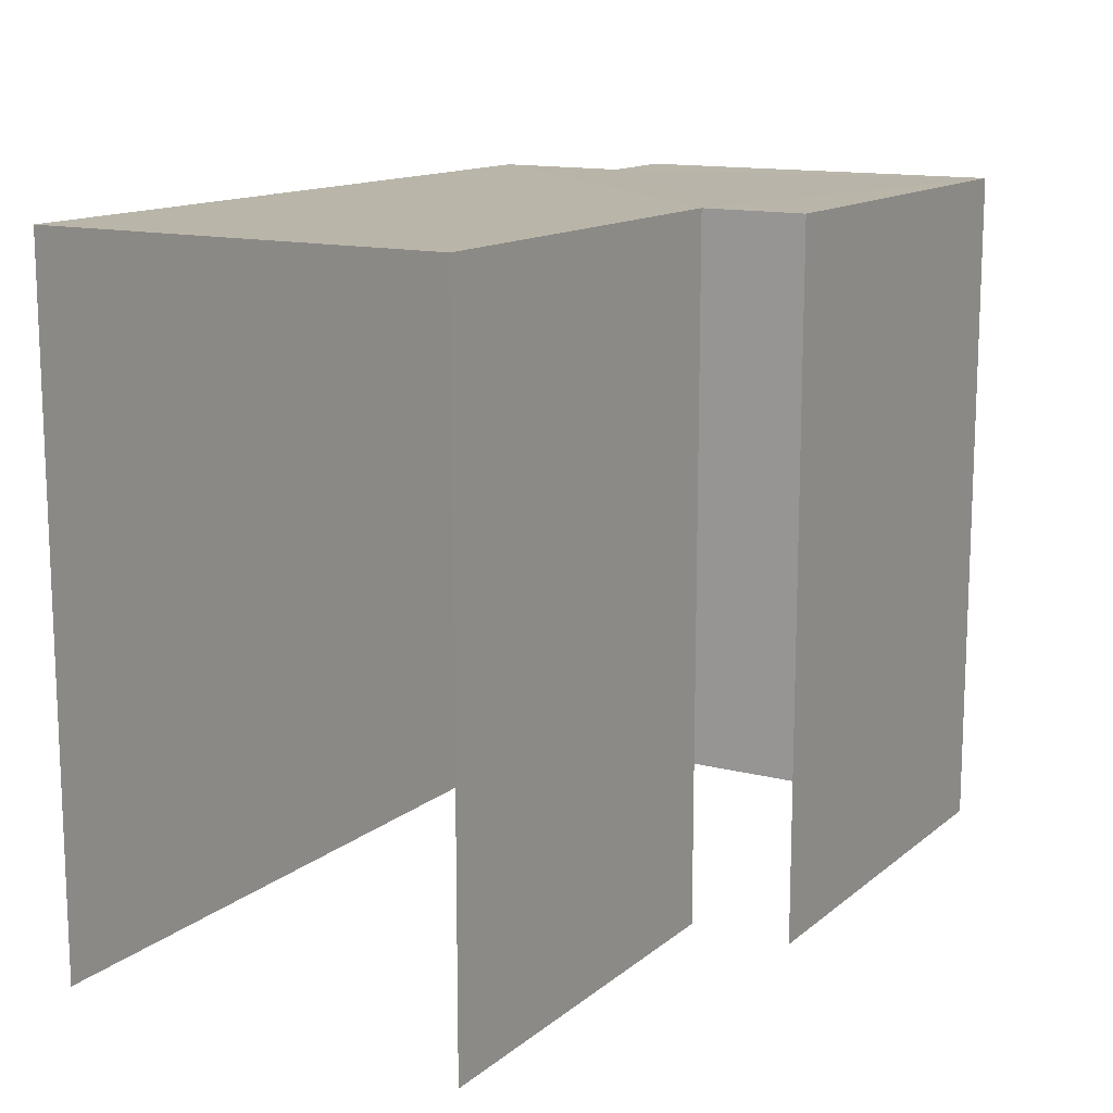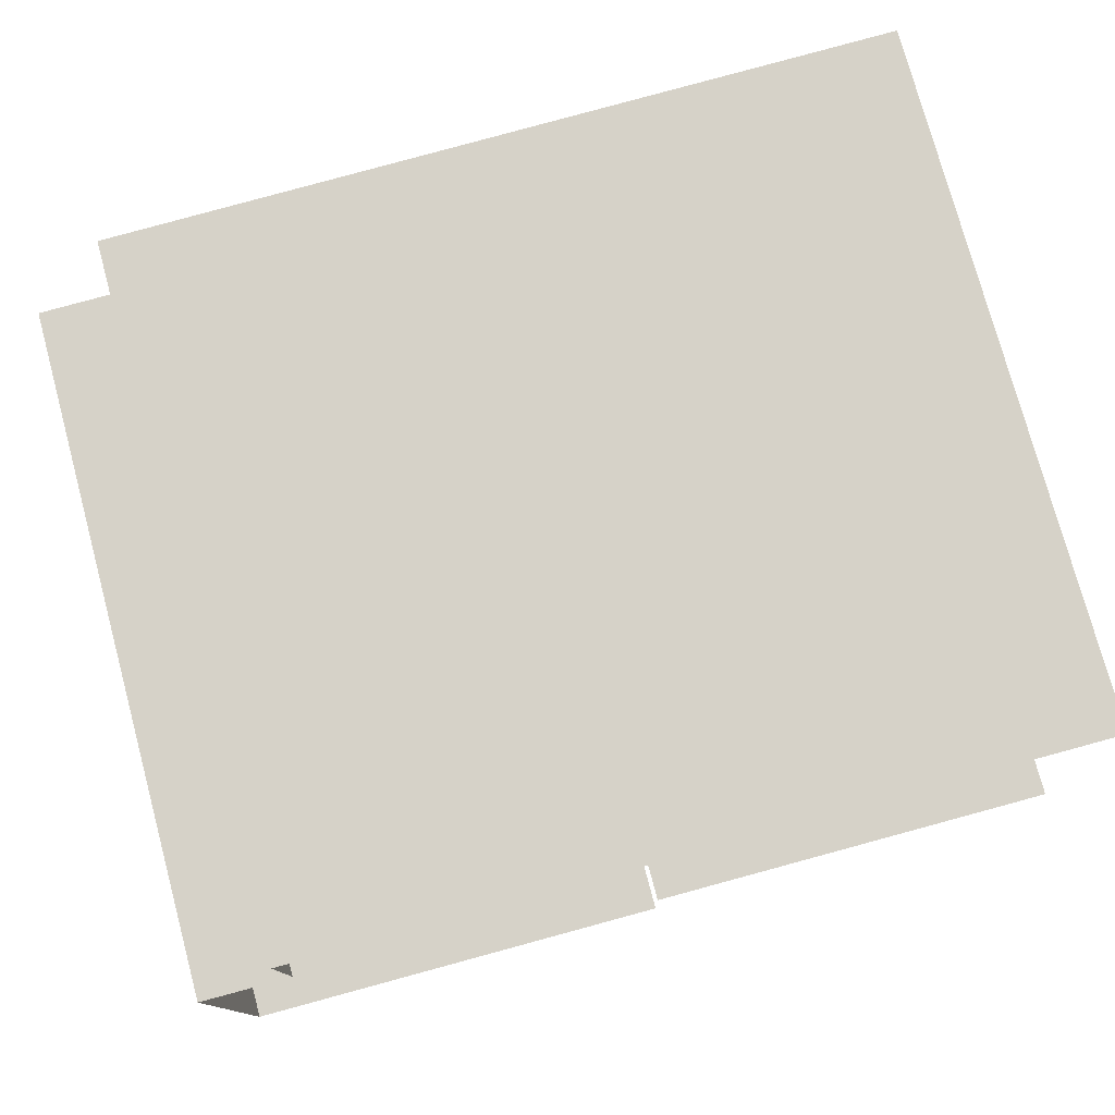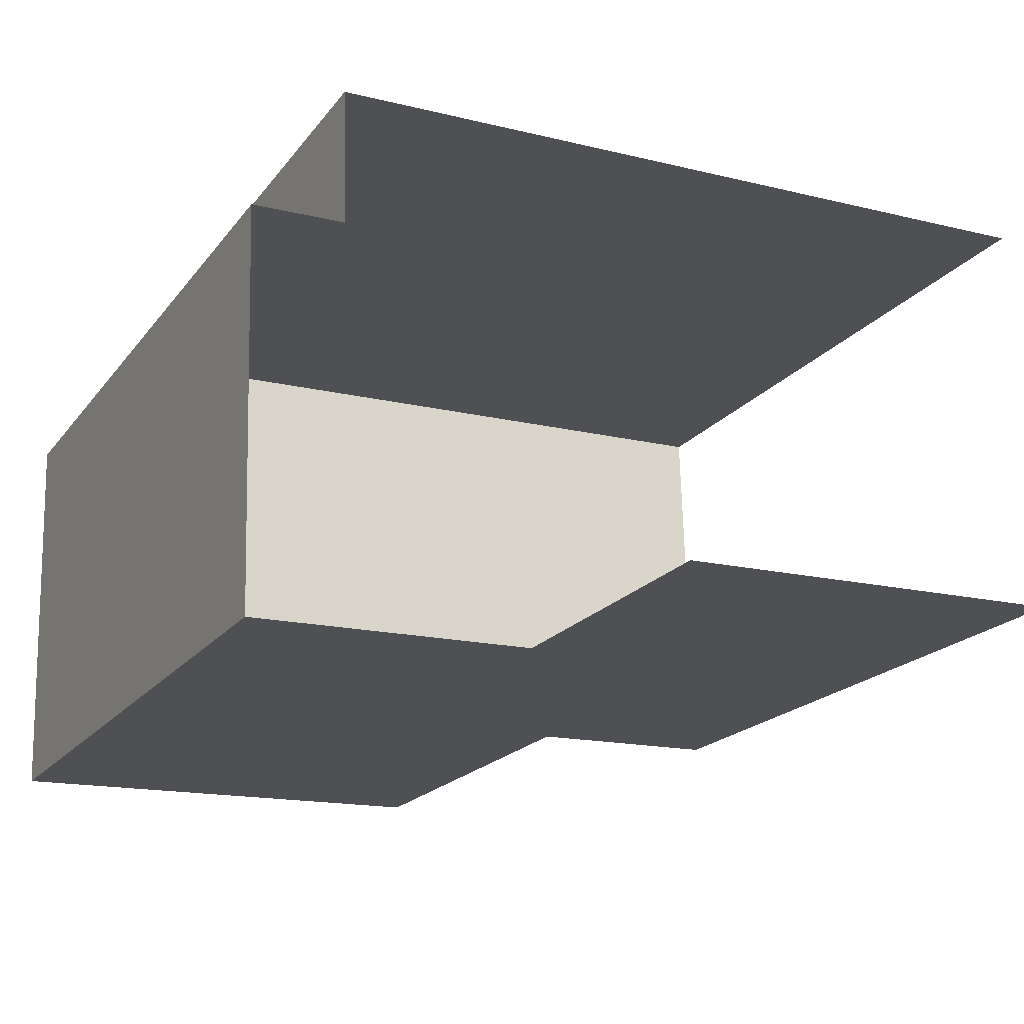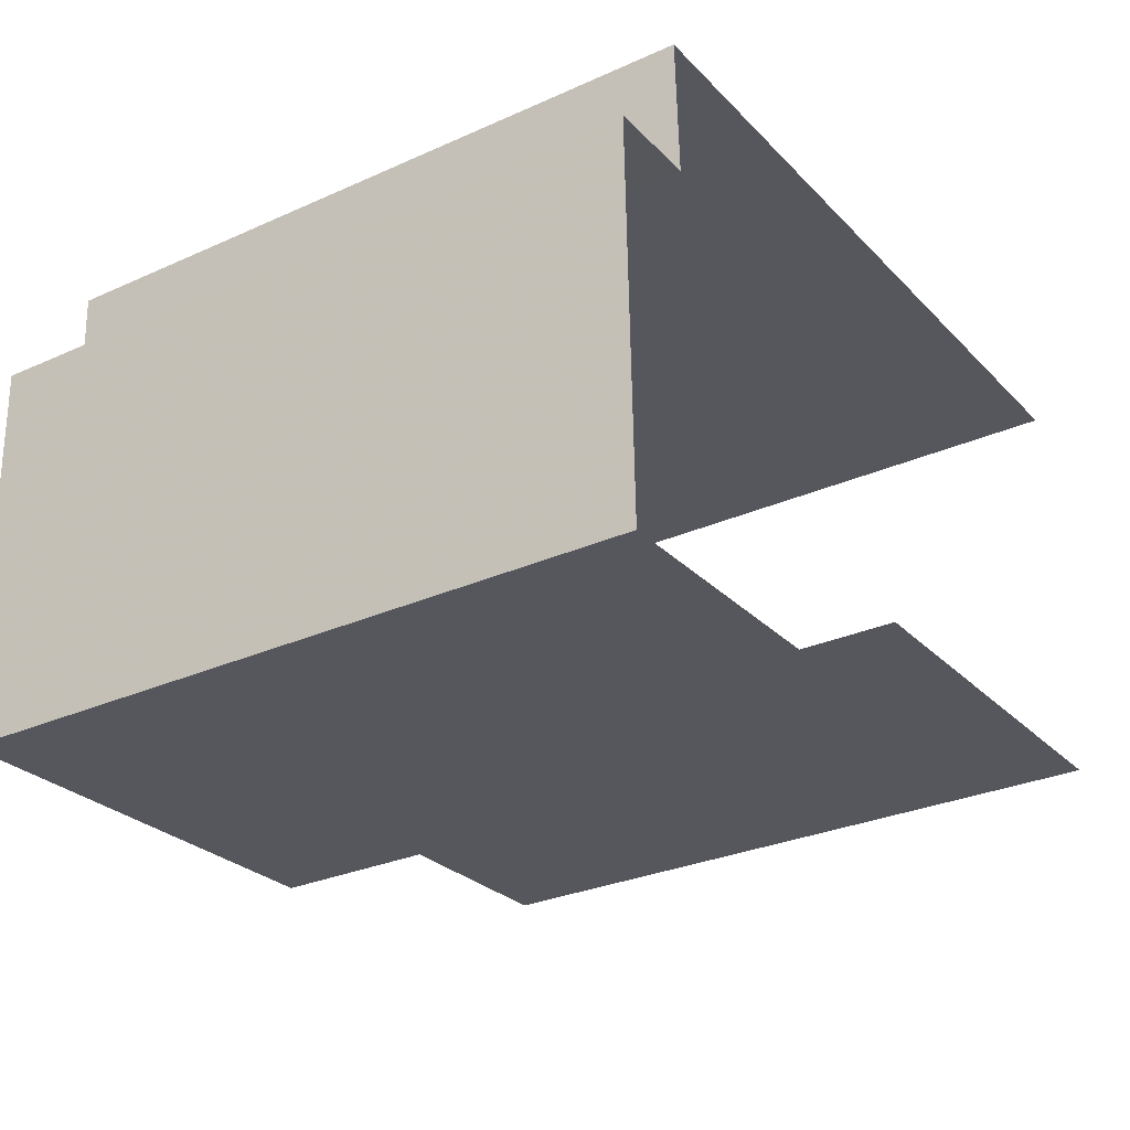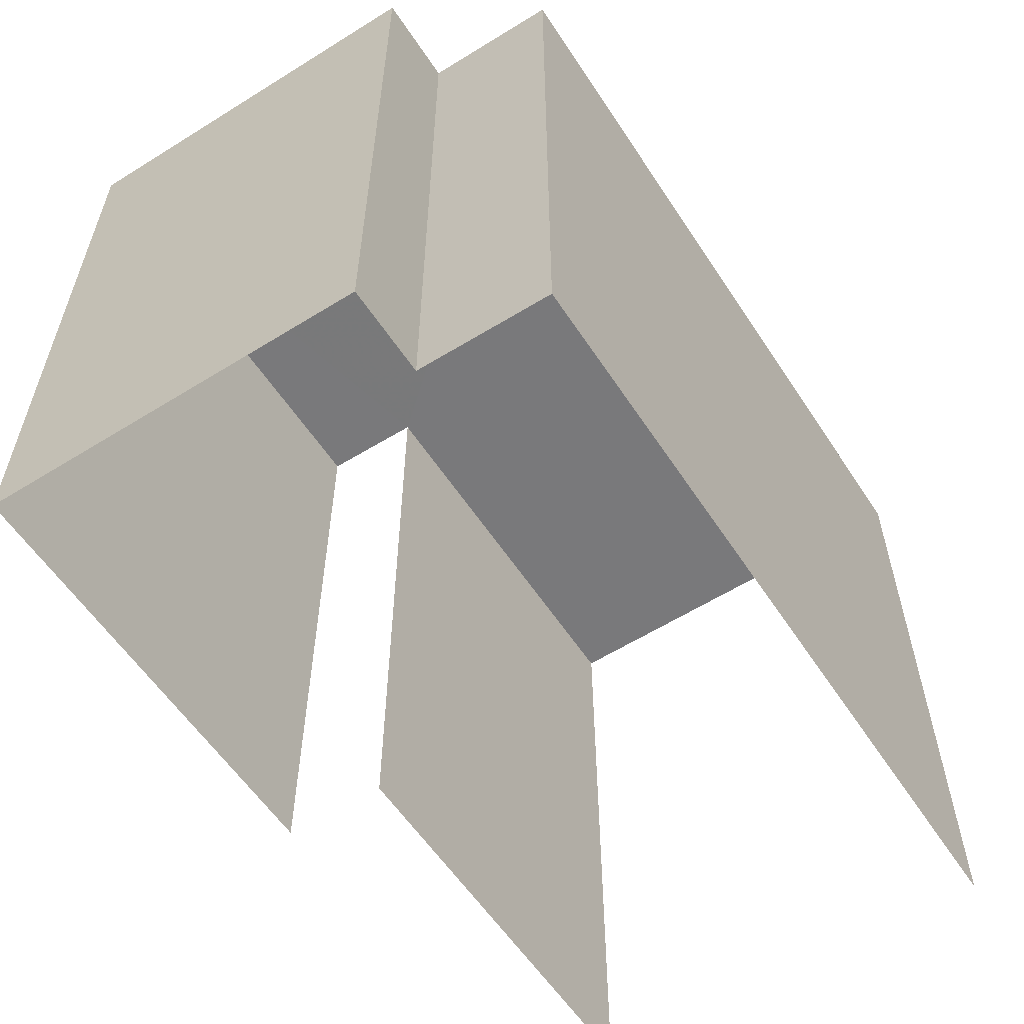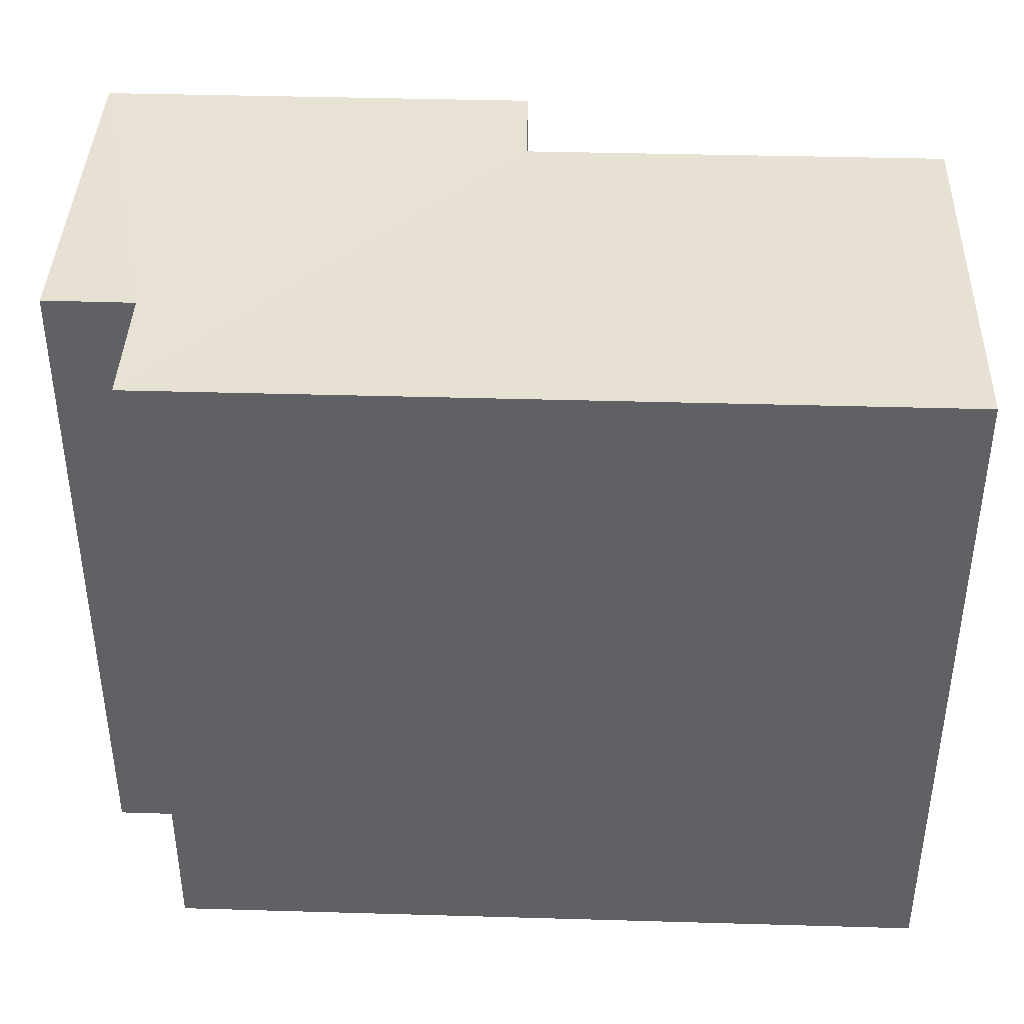
<metadata>
{"format":"obj","ext":"obj","renderer":"f3d","projection":"perspective","resolution":1024,"background":"white","views":[{"elev":13.4,"azim":-61.4,"up":"+Z"},{"elev":76.7,"azim":164.9,"up":"+Y"},{"elev":-19.9,"azim":153.5,"up":"+Y"},{"elev":-29.1,"azim":123.6,"up":"+Y"},{"elev":-57.9,"azim":121.3,"up":"+Z"},{"elev":39.7,"azim":-179.7,"up":"+Z"}]}
</metadata>
<code>
v -3.735e+05 -1.044e+05 25.33
v -3.735e+05 -1.044e+05 25.33
v -3.735e+05 -1.044e+05 25.33
v -3.735e+05 -1.044e+05 25.33
v -3.735e+05 -1.044e+05 25.33
v -3.735e+05 -1.044e+05 25.33
v -3.735e+05 -1.044e+05 25.33
v -3.735e+05 -1.044e+05 25.33
v -3.735e+05 -1.044e+05 35.82
v -3.735e+05 -1.044e+05 35.82
v -3.735e+05 -1.044e+05 35.82
v -3.735e+05 -1.044e+05 35.82
v -3.735e+05 -1.044e+05 35.82
v -3.735e+05 -1.044e+05 35.82
v -3.735e+05 -1.044e+05 35.82
v -3.735e+05 -1.044e+05 35.82
f 1 2 3
f 4 1 3
f 5 6 7
f 2 5 3
f 8 3 7
f 3 5 7
f 11 1 4
f 12 11 4
f 16 3 8
f 16 9 3
f 9 10 11
f 11 12 9
f 9 13 10
f 14 15 13
f 16 14 9
f 9 14 13
f 12 4 3
f 9 12 3
f 14 7 6
f 15 14 6
f 14 8 7
f 14 16 8
f 10 5 2
f 10 13 5
f 15 6 5
f 13 15 5
f 11 2 1
f 11 10 2

</code>
